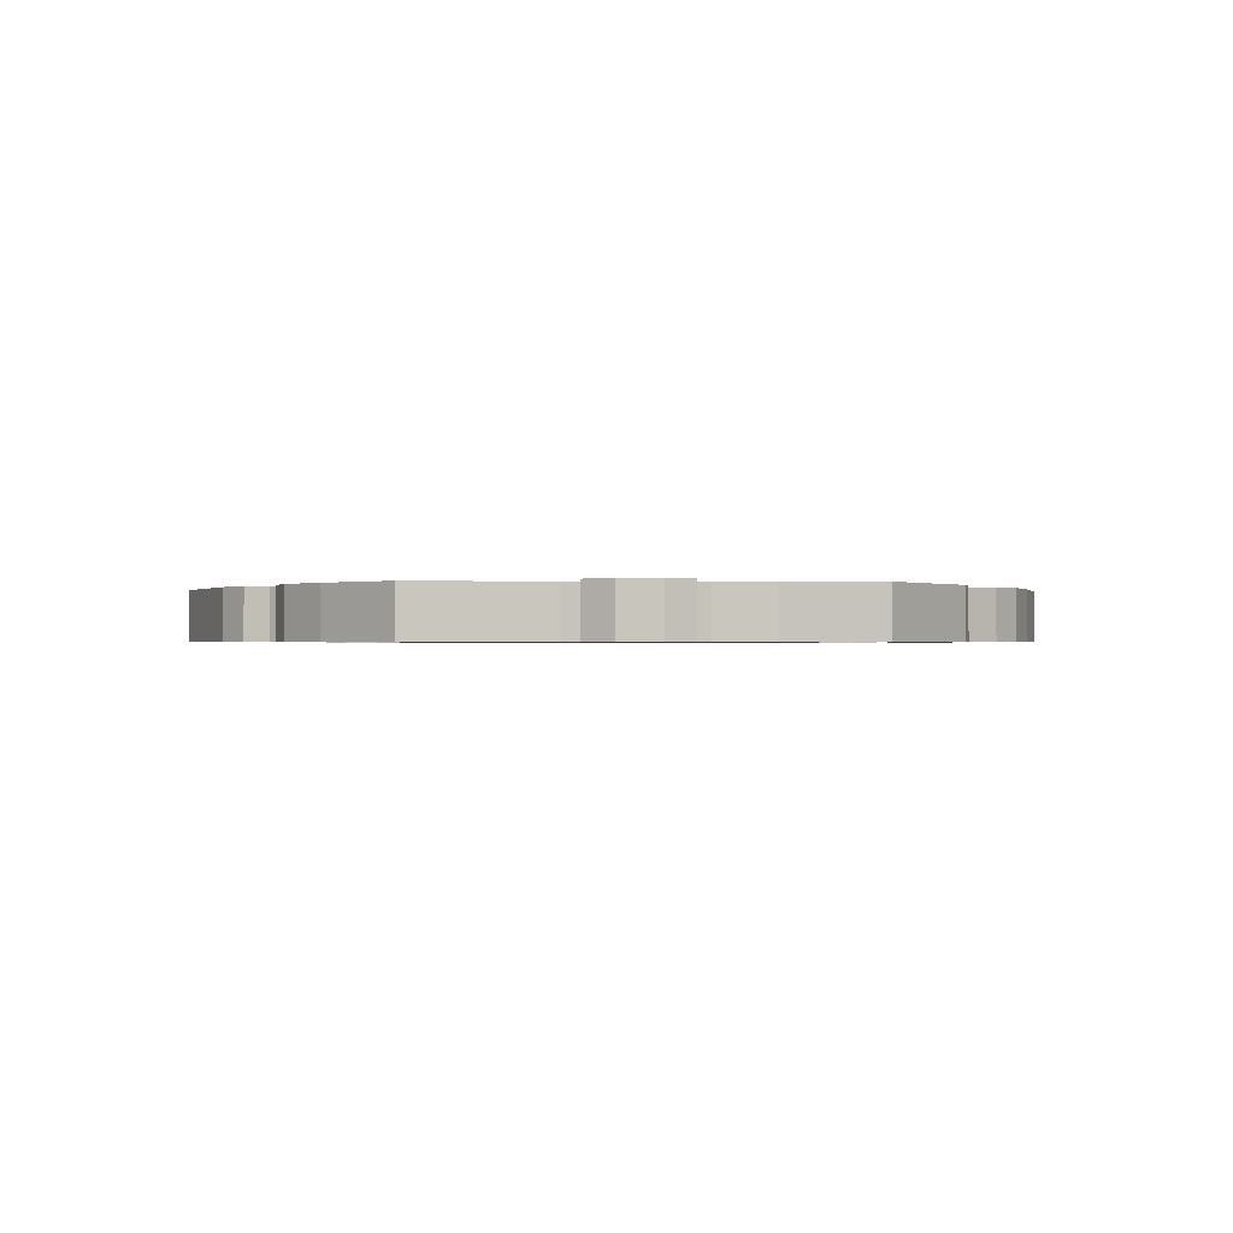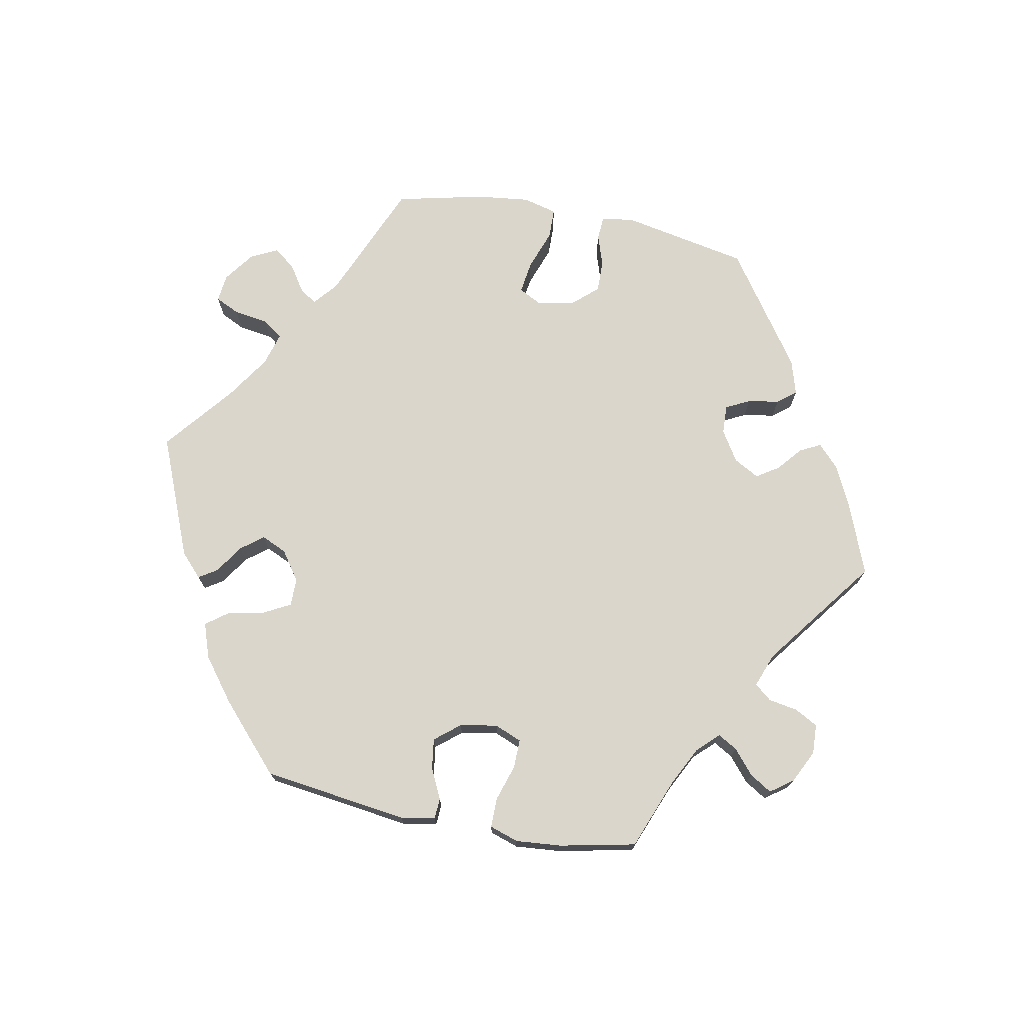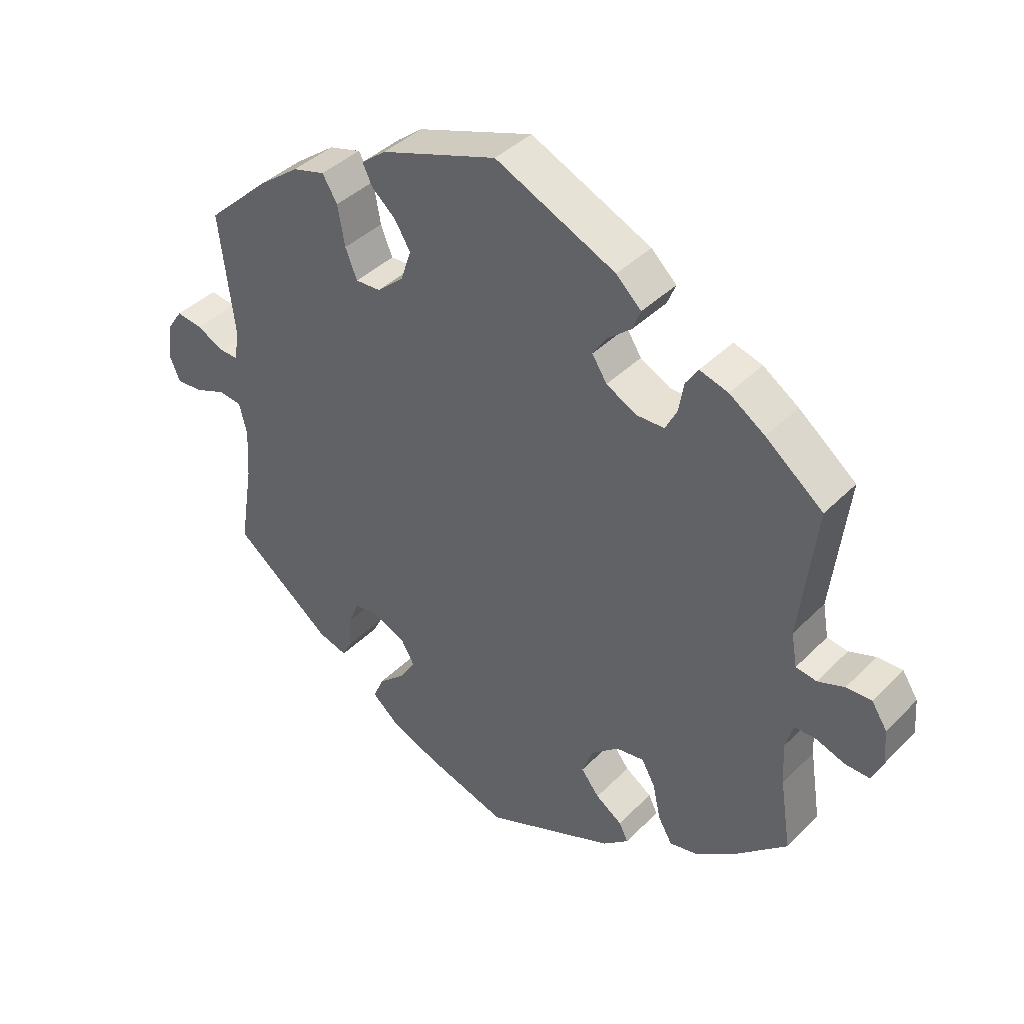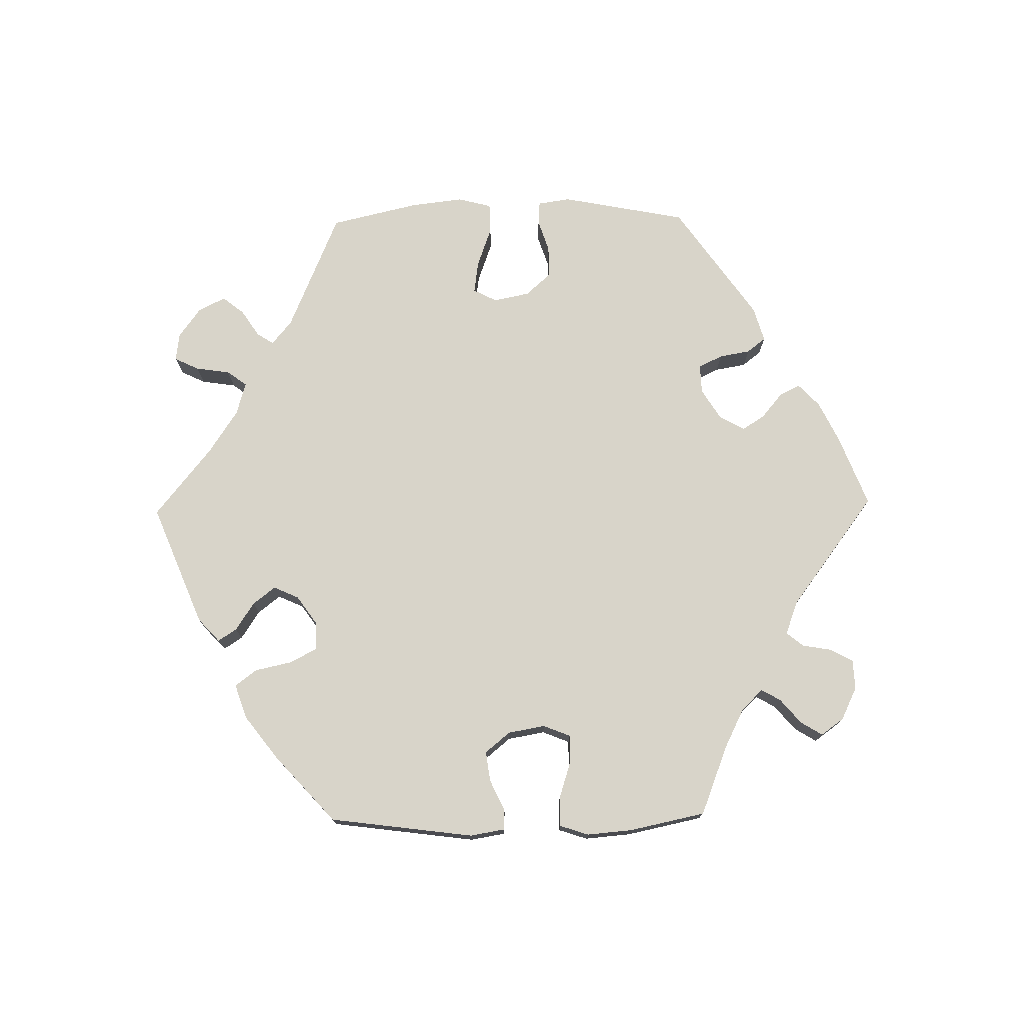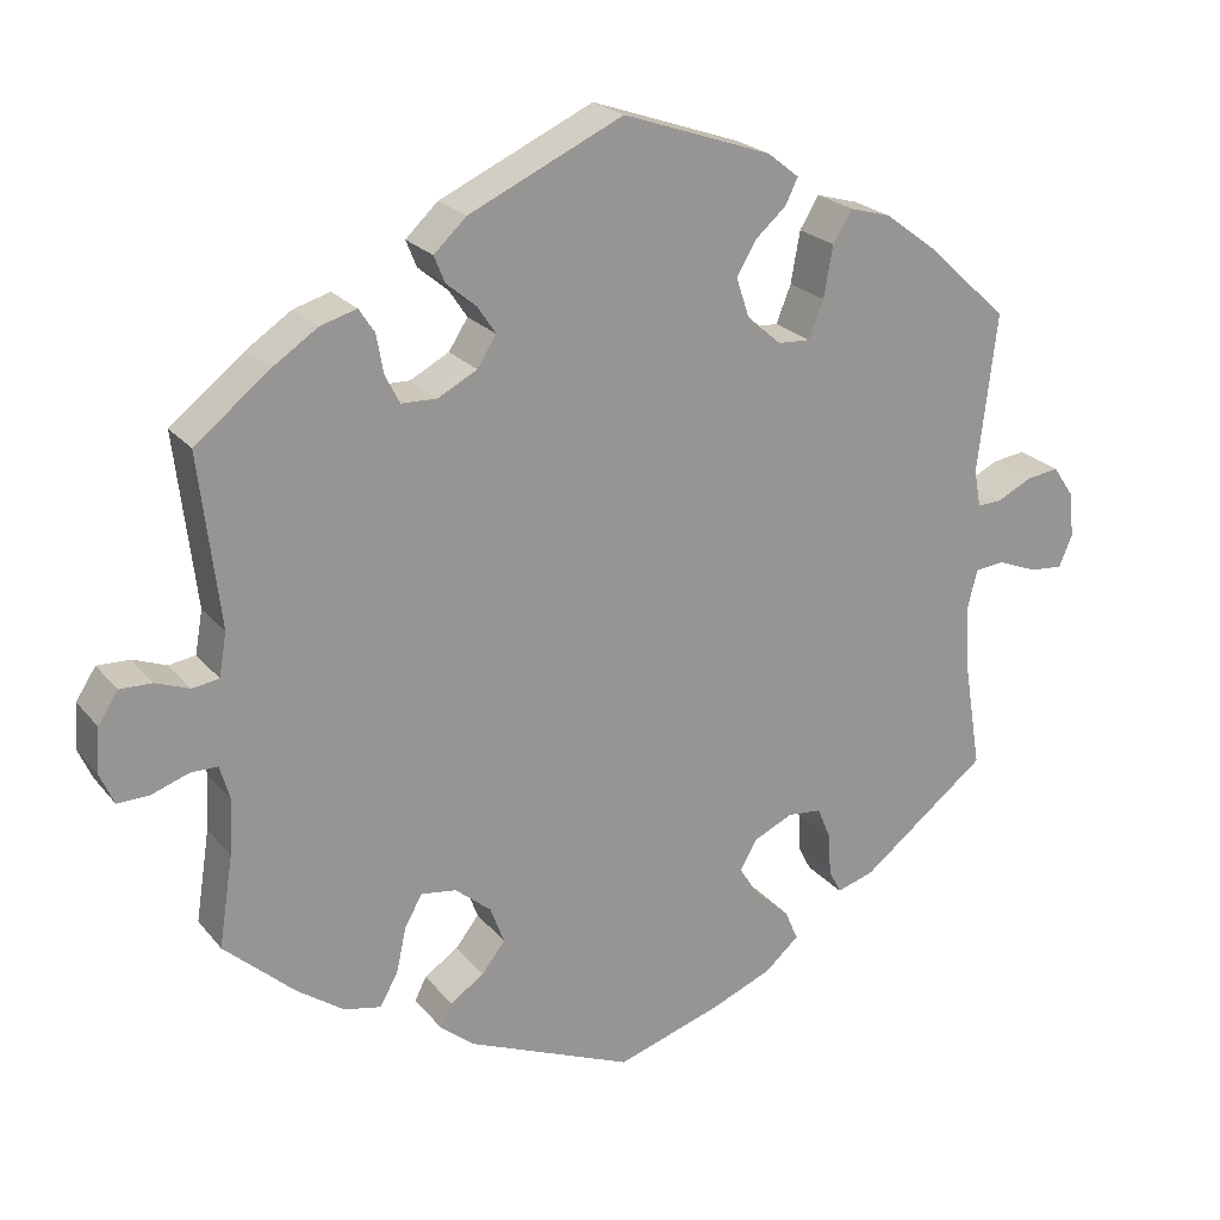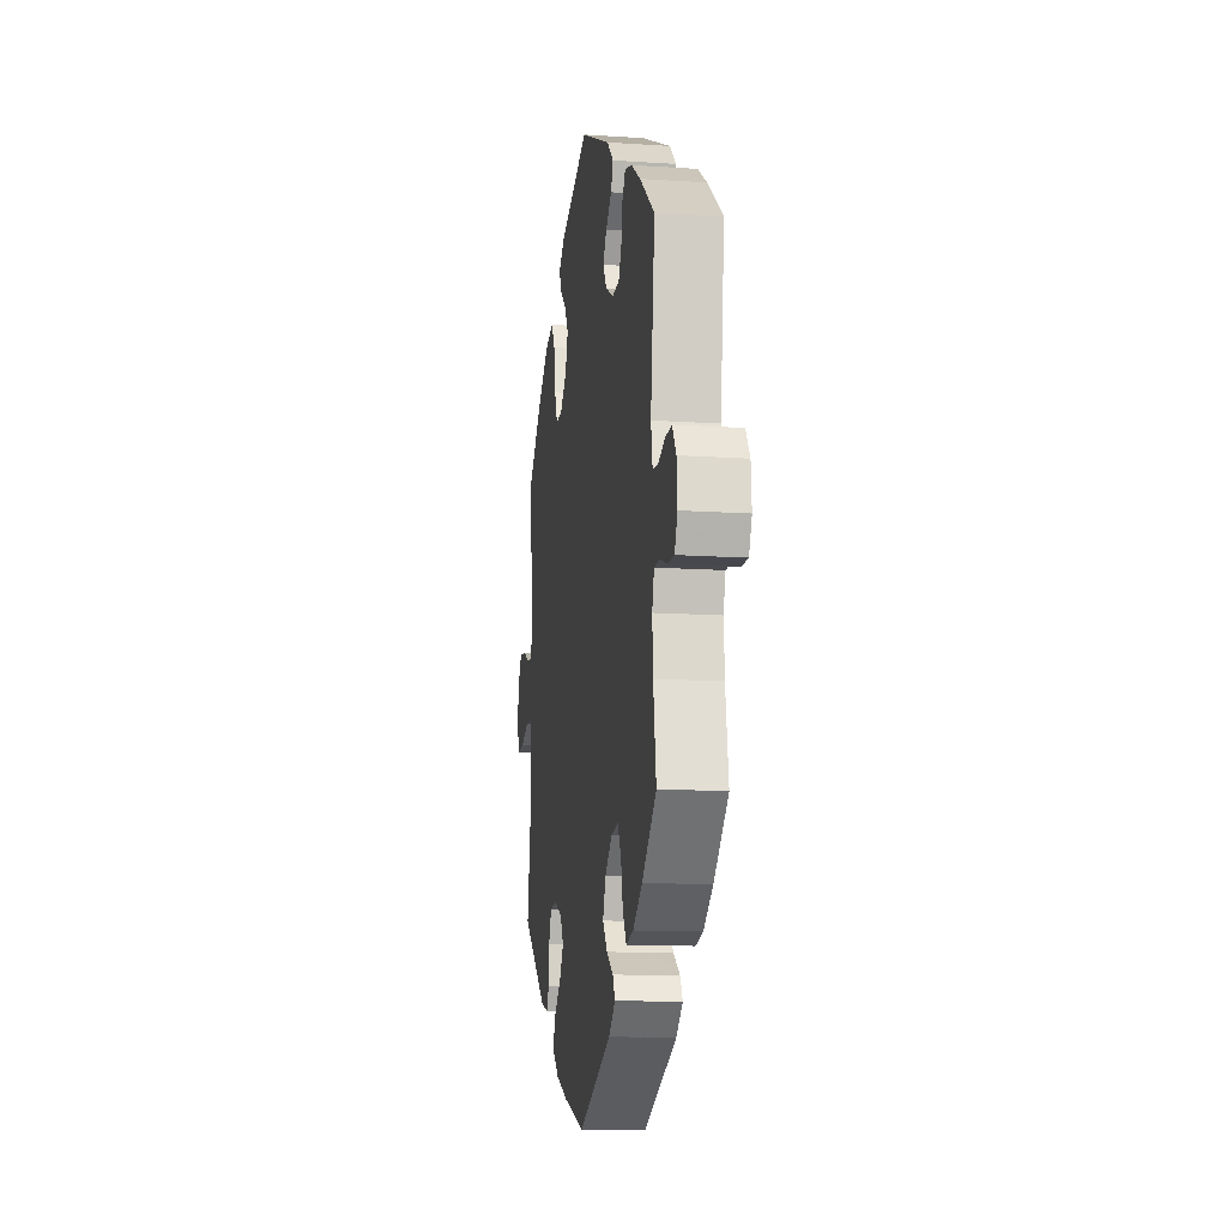
<metadata>
{"format":"obj","ext":"obj","renderer":"f3d","projection":"perspective","resolution":1024,"background":"white","views":[{"elev":-0.7,"azim":86.1,"up":"+Y"},{"elev":73.6,"azim":-139.1,"up":"+Y"},{"elev":40.1,"azim":-140.6,"up":"+Z"},{"elev":75.6,"azim":-151.0,"up":"+Y"},{"elev":22.4,"azim":-28.4,"up":"+Z"},{"elev":-13.3,"azim":-98.6,"up":"+Z"}]}
</metadata>
<code>
v 0.179 0.07 0.516
v 0.217 0.07 0.486
v 0.202 0.07 0.455
v 0.165 0.07 0.422
v 0.141 0.07 0.382
v 0.157 0.07 0.334
v 0.198 0.07 0.298
v 0.237 0.07 0.296
v 0.255 0.07 0.341
v 0.266 0.07 0.403
v 0.289 0.07 0.441
v 0.339 0.07 0.427
v 0.402 0.07 0.38
v 0.5 0.07 0.289
v 0.477 0.07 0.098
v 0.485 0.07 0.053
v 0.514 0.07 0.054
v 0.556 0.07 0.075
v 0.596 0.07 0.081
v 0.621 0.07 0.044
v 0.627 0.07 -0.011
v 0.611 0.07 -0.049
v 0.571 0.07 -0.046
v 0.523 0.07 -0.027
v 0.487 0.07 -0.031
v 0.475 0.07 -0.08
v 0.48 0.07 -0.158
v 0.501 0.07 -0.288
v 0.349 0.07 -0.407
v 0.304 0.07 -0.421
v 0.289 0.07 -0.392
v 0.286 0.07 -0.342
v 0.27 0.07 -0.303
v 0.229 0.07 -0.299
v 0.182 0.07 -0.321
v 0.161 0.07 -0.357
v 0.185 0.07 -0.395
v 0.227 0.07 -0.433
v 0.243 0.07 -0.47
v 0.202 0.07 -0.506
v 0.128 0.07 -0.537
v 0.001 0.07 -0.578
v -0.2 0.07 -0.495
v -0.24 0.07 -0.462
v -0.226 0.07 -0.434
v -0.185 0.07 -0.406
v -0.157 0.07 -0.37
v -0.174 0.07 -0.325
v -0.217 0.07 -0.289
v -0.26 0.07 -0.283
v -0.281 0.07 -0.321
v -0.293 0.07 -0.376
v -0.315 0.07 -0.414
v -0.359 0.07 -0.405
v -0.415 0.07 -0.366
v -0.501 0.07 -0.289
v -0.484 0.07 -0.179
v -0.48 0.07 -0.113
v -0.492 0.07 -0.071
v -0.525 0.07 -0.071
v -0.57 0.07 -0.087
v -0.608 0.07 -0.088
v -0.625 0.07 -0.05
v -0.621 0.07 0.004
v -0.597 0.07 0.041
v -0.558 0.07 0.04
v -0.517 0.07 0.025
v -0.485 0.07 0.03
v -0.476 0.07 0.082
v -0.501 0.07 0.289
v -0.412 0.07 0.36
v -0.357 0.07 0.397
v -0.313 0.07 0.41
v -0.294 0.07 0.381
v -0.286 0.07 0.335
v -0.268 0.07 0.3
v -0.225 0.07 0.299
v -0.178 0.07 0.324
v -0.155 0.07 0.36
v -0.177 0.07 0.393
v -0.213 0.07 0.423
v -0.226 0.07 0.455
v -0.187 0.07 0.492
v -0.001 0.07 0.578
v 0.179 0 0.516
v 0.217 0 0.486
v 0.202 0 0.455
v 0.165 0 0.422
v 0.141 0 0.382
v 0.157 0 0.334
v 0.198 0 0.298
v 0.237 0 0.296
v 0.255 0 0.341
v 0.266 0 0.403
v 0.289 0 0.441
v 0.339 0 0.427
v 0.402 0 0.38
v 0.5 0 0.289
v 0.477 0 0.098
v 0.485 0 0.053
v 0.514 0 0.054
v 0.556 0 0.075
v 0.596 0 0.081
v 0.621 0 0.044
v 0.627 0 -0.011
v 0.611 0 -0.049
v 0.571 0 -0.046
v 0.523 0 -0.027
v 0.487 0 -0.031
v 0.475 0 -0.08
v 0.48 0 -0.158
v 0.501 0 -0.288
v 0.349 0 -0.407
v 0.304 0 -0.421
v 0.289 0 -0.392
v 0.286 0 -0.342
v 0.27 0 -0.303
v 0.229 0 -0.299
v 0.182 0 -0.321
v 0.161 0 -0.357
v 0.185 0 -0.395
v 0.227 0 -0.433
v 0.243 0 -0.47
v 0.202 0 -0.506
v 0.128 0 -0.537
v 0.001 0 -0.578
v -0.2 0 -0.495
v -0.24 0 -0.462
v -0.226 0 -0.434
v -0.185 0 -0.406
v -0.157 0 -0.37
v -0.174 0 -0.325
v -0.217 0 -0.289
v -0.26 0 -0.283
v -0.281 0 -0.321
v -0.293 0 -0.376
v -0.315 0 -0.414
v -0.359 0 -0.405
v -0.415 0 -0.366
v -0.501 0 -0.289
v -0.484 0 -0.179
v -0.48 0 -0.113
v -0.492 0 -0.071
v -0.525 0 -0.071
v -0.57 0 -0.087
v -0.608 0 -0.088
v -0.625 0 -0.05
v -0.621 0 0.004
v -0.597 0 0.041
v -0.558 0 0.04
v -0.517 0 0.025
v -0.485 0 0.03
v -0.476 0 0.082
v -0.501 0 0.289
v -0.412 0 0.36
v -0.357 0 0.397
v -0.313 0 0.41
v -0.294 0 0.381
v -0.286 0 0.335
v -0.268 0 0.3
v -0.225 0 0.299
v -0.178 0 0.324
v -0.155 0 0.36
v -0.177 0 0.393
v -0.213 0 0.423
v -0.226 0 0.455
v -0.187 0 0.492
v -0.001 0 0.578
f 80 81 82 83
f 79 80 83 84
f 78 79 84 1
f 72 73 74 75
f 72 75 76
f 69 70 71 72
f 68 69 72 76
f 64 65 66 67
f 64 67 68
f 63 64 68
f 60 61 62 63
f 59 60 63 68
f 58 59 68 76
f 54 55 56 57
f 51 52 53 54
f 50 51 54 57
f 49 50 57 58
f 43 44 45 46
f 43 46 47
f 42 43 47
f 41 42 47 48
f 37 38 39 40
f 36 37 40 41
f 29 30 31 32
f 27 28 29 32
f 26 27 32 33
f 25 26 33 34
f 21 22 23 24
f 21 24 25
f 20 21 25
f 17 18 19 20
f 16 17 20 25
f 15 16 25 34
f 9 10 11 12
f 8 9 12 13
f 1 2 3 4
f 78 1 4 5
f 77 78 5 6
f 49 58 76 77
f 49 77 6 7
f 36 41 48 49
f 35 36 49 7
f 34 35 7 8
f 14 15 34
f 8 13 14 34
f 167 166 165 164
f 168 167 164 163
f 85 168 163 162
f 159 158 157 156
f 160 159 156
f 156 155 154 153
f 160 156 153 152
f 151 150 149 148
f 152 151 148
f 152 148 147
f 147 146 145 144
f 152 147 144 143
f 160 152 143 142
f 141 140 139 138
f 138 137 136 135
f 141 138 135 134
f 142 141 134 133
f 130 129 128 127
f 131 130 127
f 131 127 126
f 132 131 126 125
f 124 123 122 121
f 125 124 121 120
f 116 115 114 113
f 116 113 112 111
f 117 116 111 110
f 118 117 110 109
f 108 107 106 105
f 109 108 105
f 109 105 104
f 104 103 102 101
f 109 104 101 100
f 118 109 100 99
f 96 95 94 93
f 97 96 93 92
f 88 87 86 85
f 89 88 85 162
f 90 89 162 161
f 161 160 142 133
f 91 90 161 133
f 133 132 125 120
f 91 133 120 119
f 92 91 119 118
f 118 99 98
f 118 98 97 92
f 1 85 86 2
f 2 86 87 3
f 3 87 88 4
f 4 88 89 5
f 5 89 90 6
f 6 90 91 7
f 7 91 92 8
f 8 92 93 9
f 9 93 94 10
f 10 94 95 11
f 11 95 96 12
f 12 96 97 13
f 13 97 98 14
f 14 98 99 15
f 15 99 100 16
f 16 100 101 17
f 17 101 102 18
f 18 102 103 19
f 19 103 104 20
f 20 104 105 21
f 21 105 106 22
f 22 106 107 23
f 23 107 108 24
f 24 108 109 25
f 25 109 110 26
f 26 110 111 27
f 27 111 112 28
f 28 112 113 29
f 29 113 114 30
f 30 114 115 31
f 31 115 116 32
f 32 116 117 33
f 33 117 118 34
f 34 118 119 35
f 35 119 120 36
f 36 120 121 37
f 37 121 122 38
f 38 122 123 39
f 39 123 124 40
f 40 124 125 41
f 41 125 126 42
f 42 126 127 43
f 43 127 128 44
f 44 128 129 45
f 45 129 130 46
f 46 130 131 47
f 47 131 132 48
f 48 132 133 49
f 49 133 134 50
f 50 134 135 51
f 51 135 136 52
f 52 136 137 53
f 53 137 138 54
f 54 138 139 55
f 55 139 140 56
f 56 140 141 57
f 57 141 142 58
f 58 142 143 59
f 59 143 144 60
f 60 144 145 61
f 61 145 146 62
f 62 146 147 63
f 63 147 148 64
f 64 148 149 65
f 65 149 150 66
f 66 150 151 67
f 67 151 152 68
f 68 152 153 69
f 69 153 154 70
f 70 154 155 71
f 71 155 156 72
f 72 156 157 73
f 73 157 158 74
f 74 158 159 75
f 75 159 160 76
f 76 160 161 77
f 77 161 162 78
f 78 162 163 79
f 79 163 164 80
f 80 164 165 81
f 81 165 166 82
f 82 166 167 83
f 83 167 168 84
f 84 168 85 1

</code>
